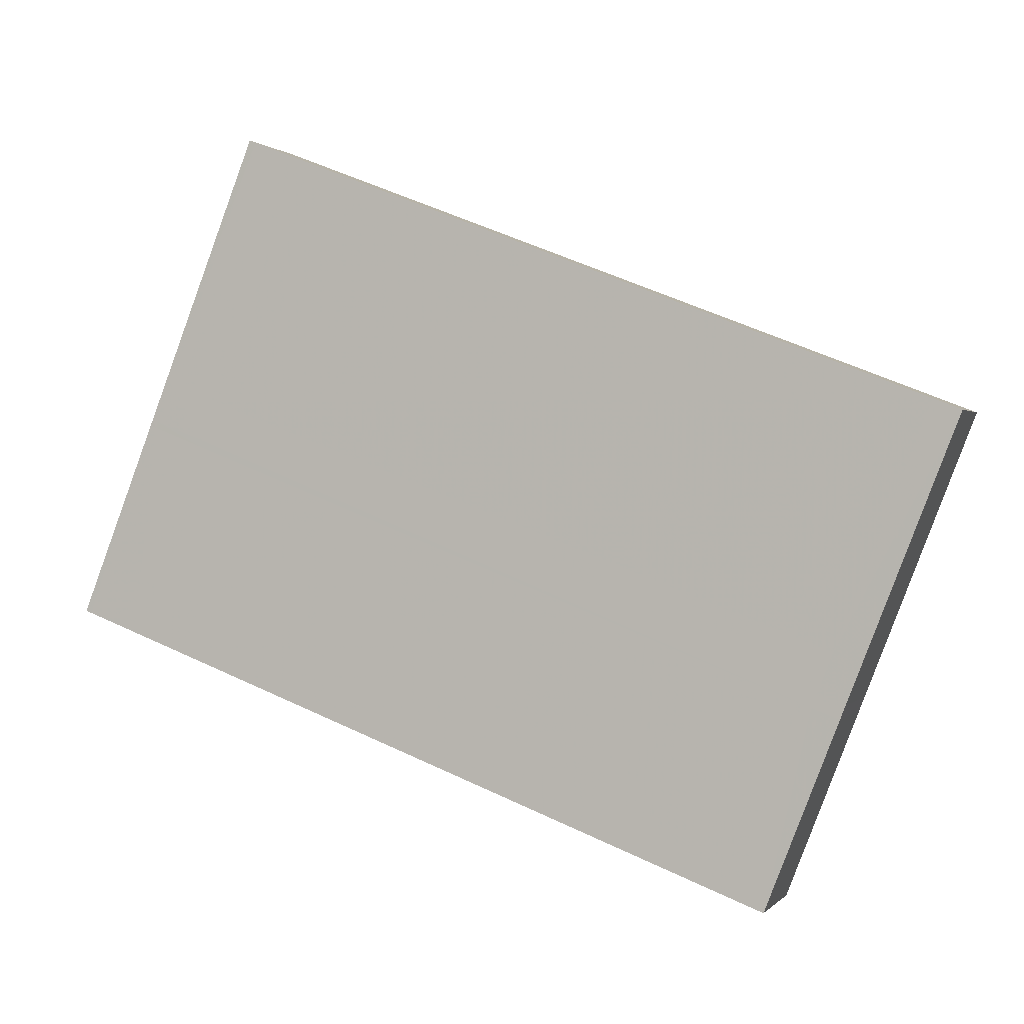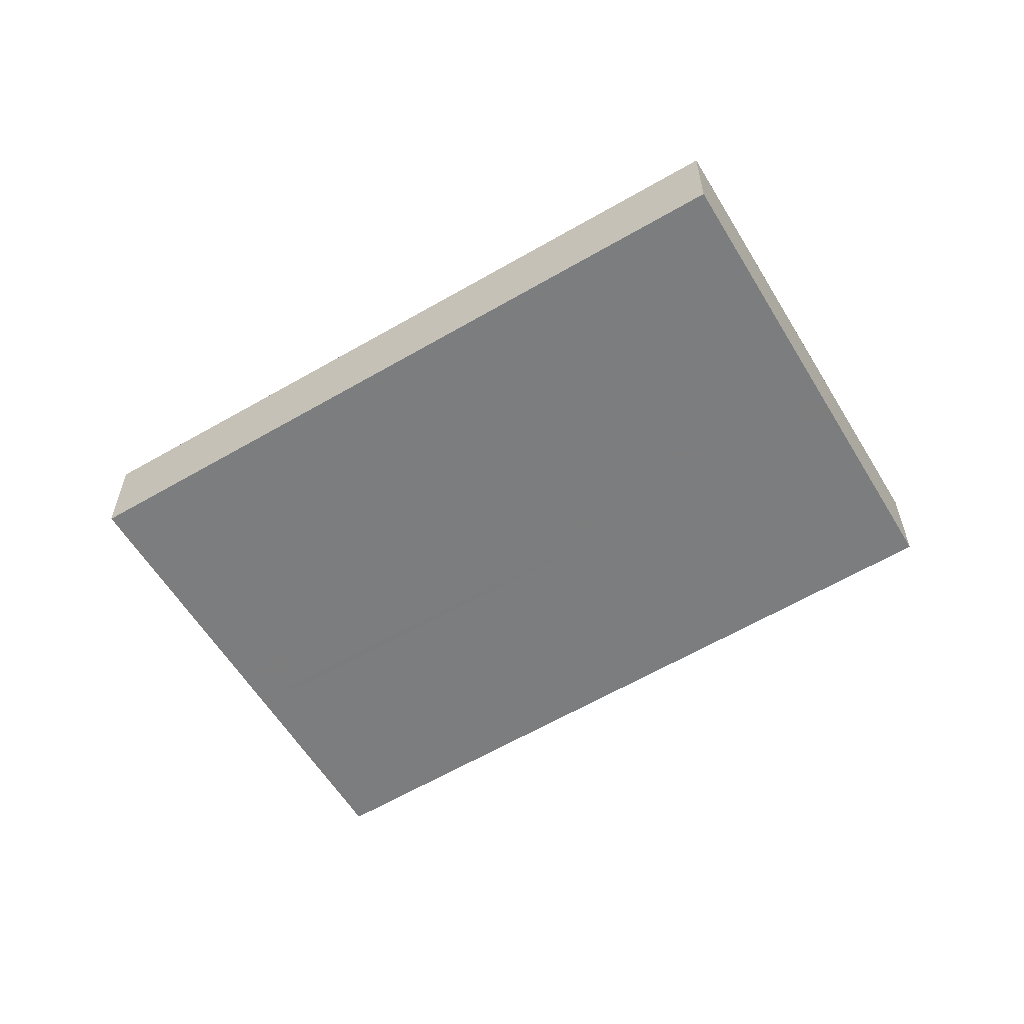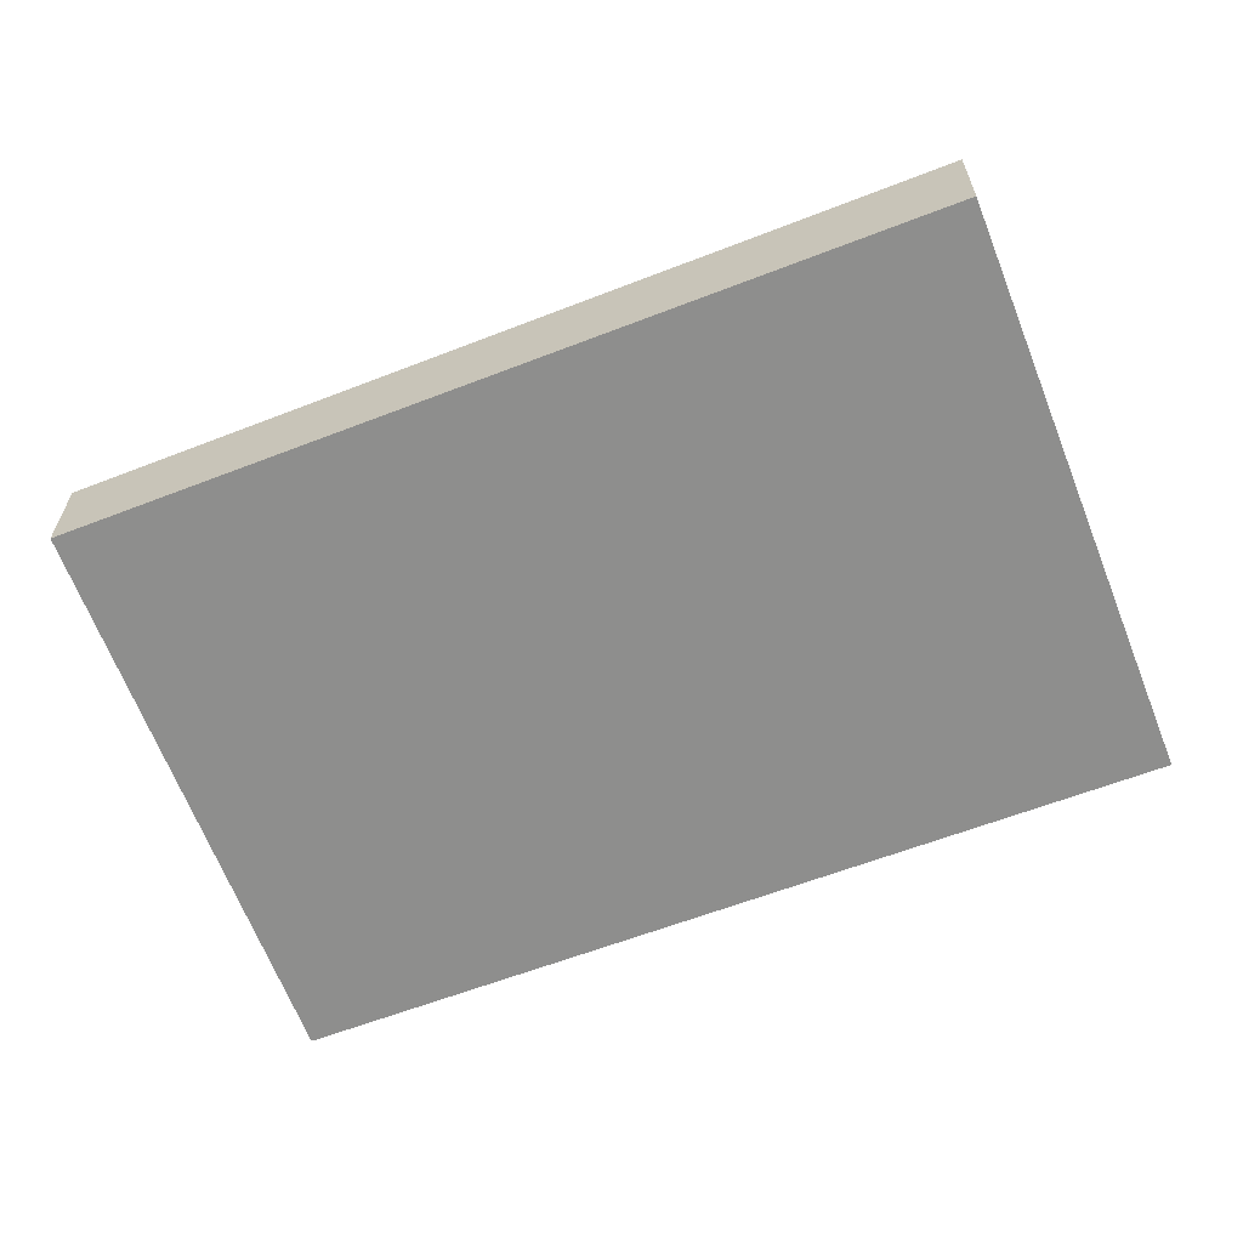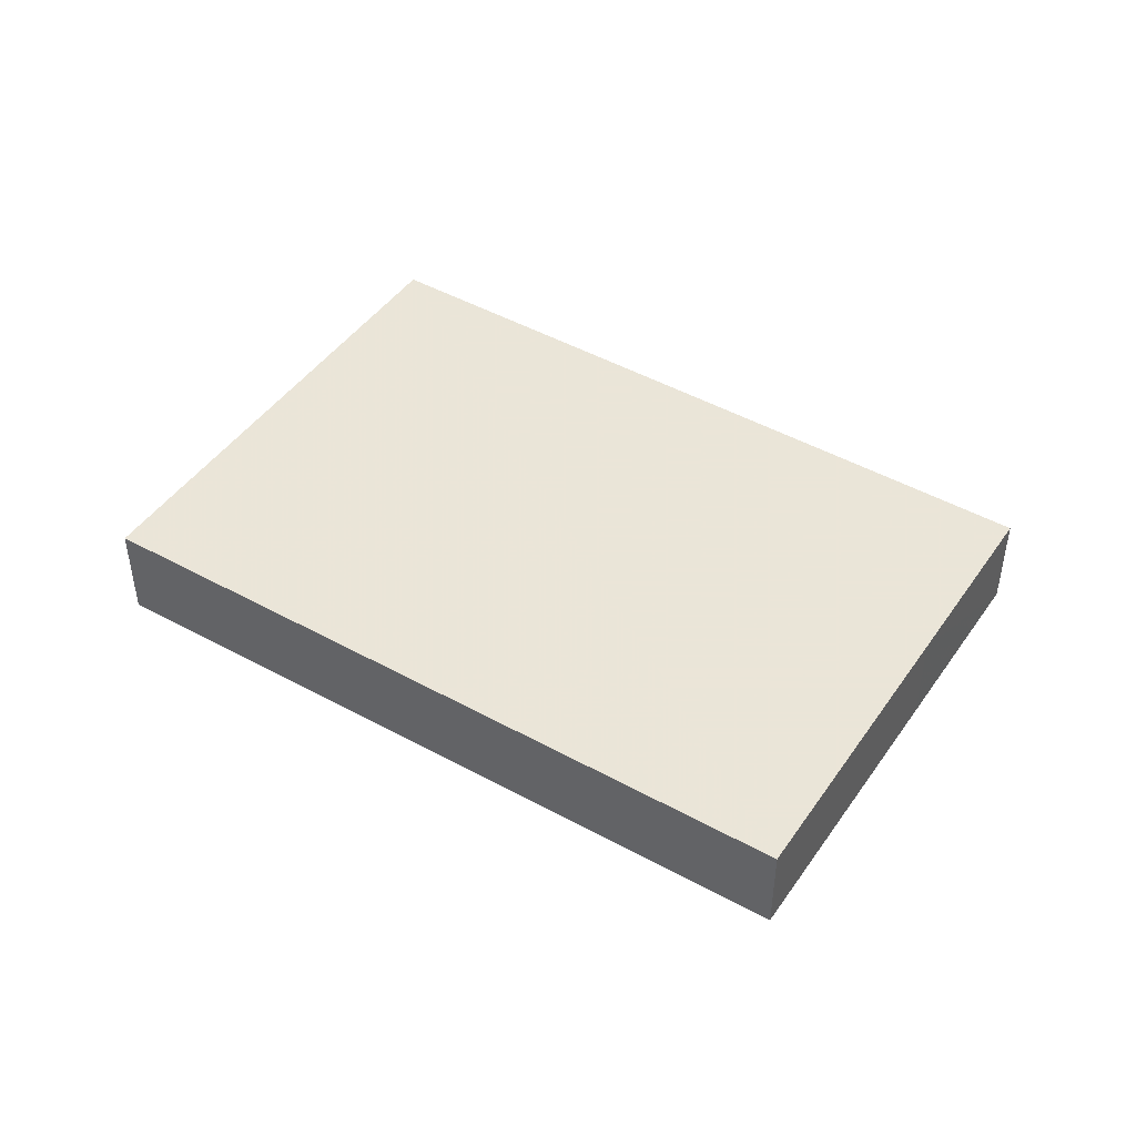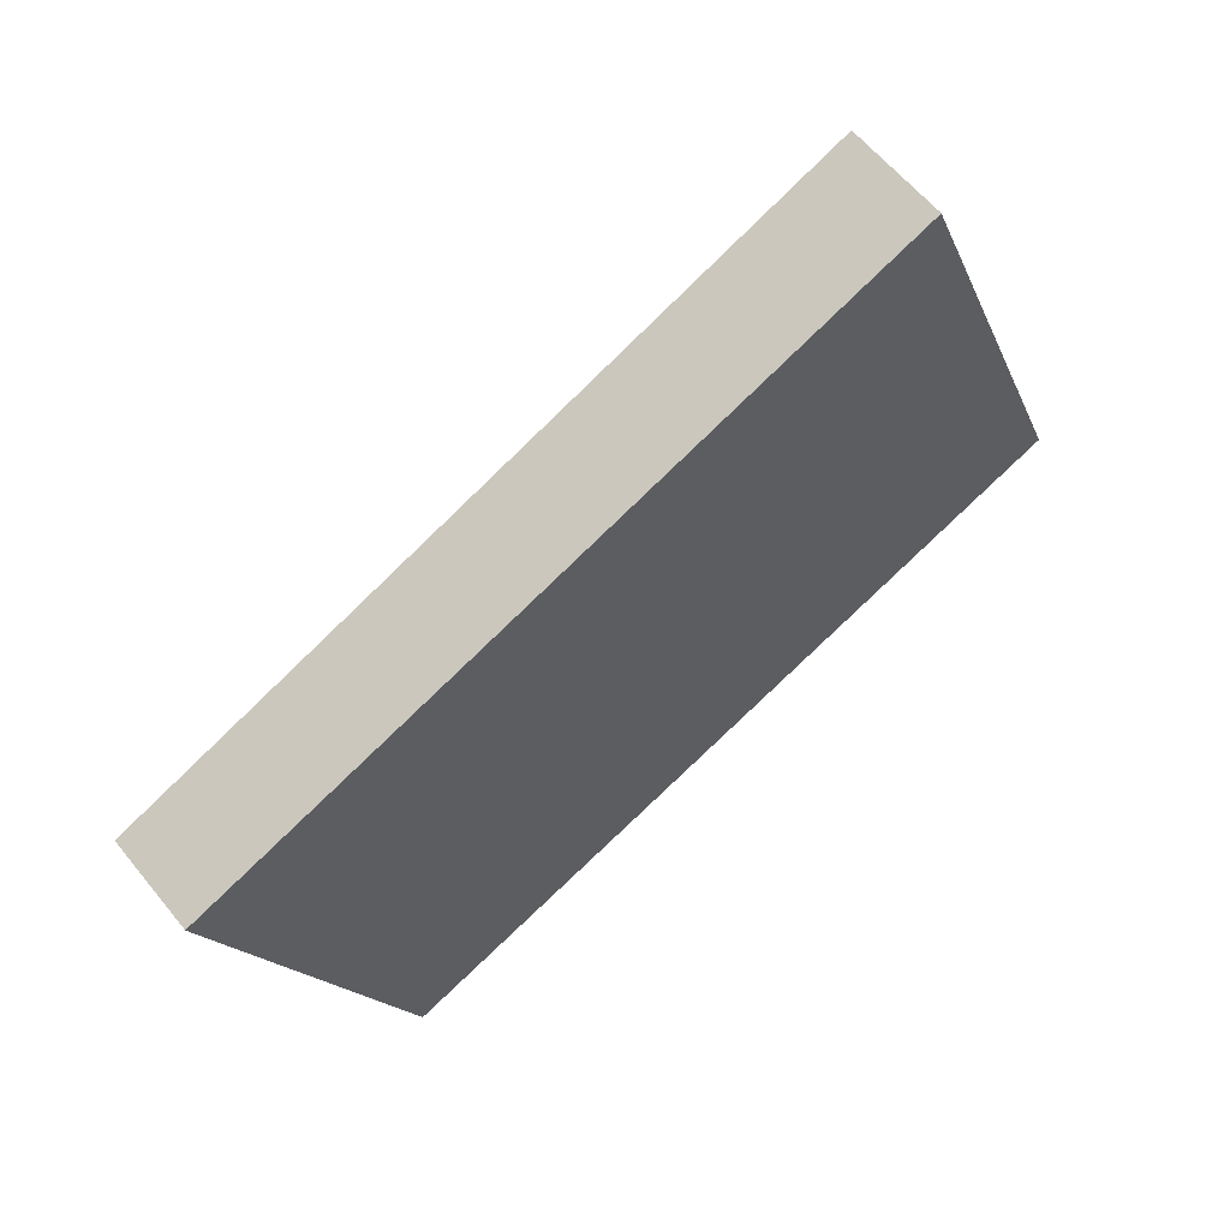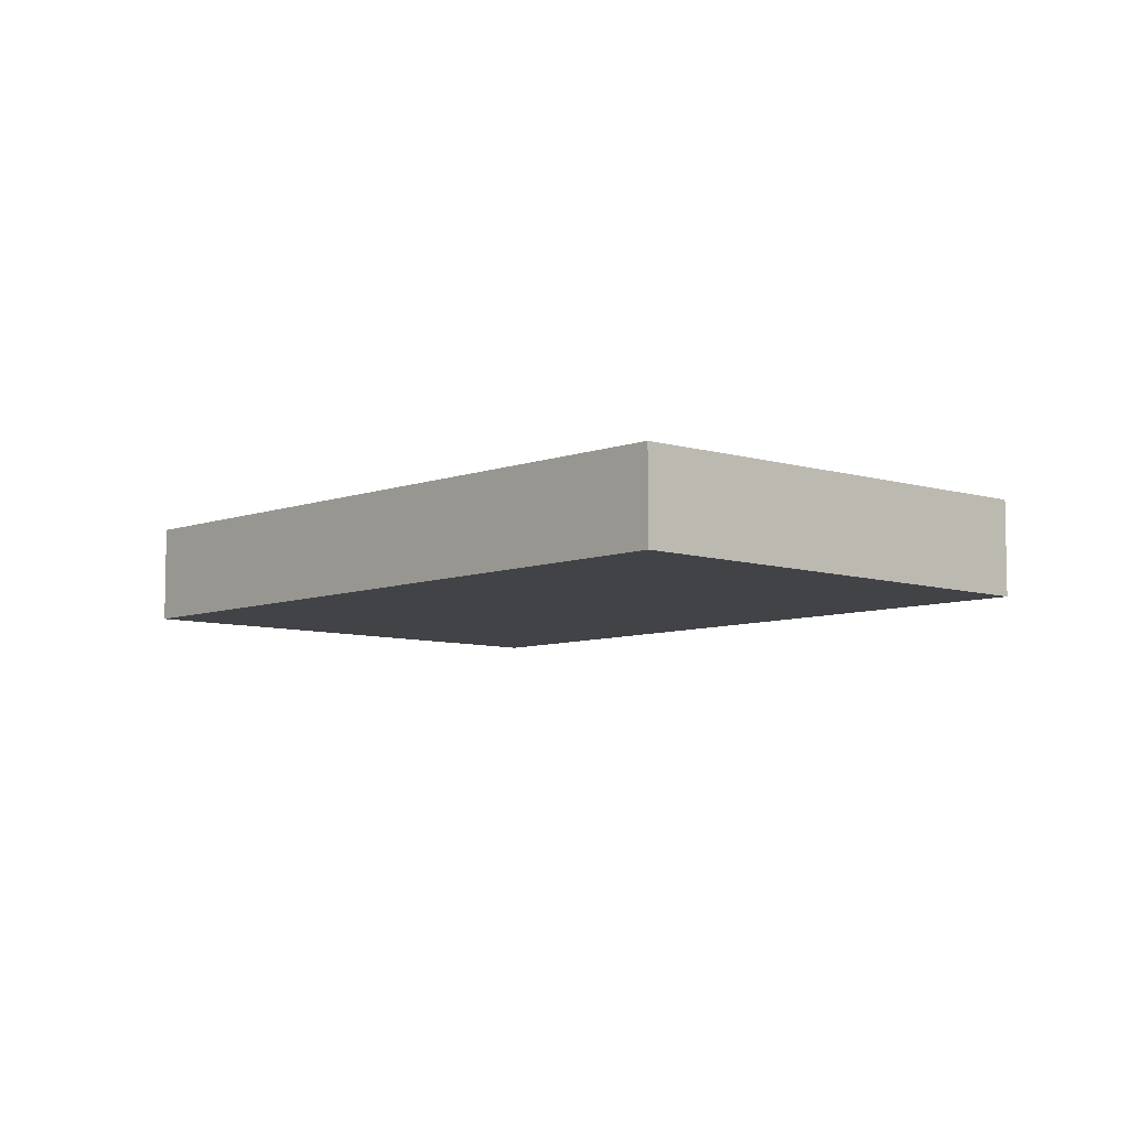
<metadata>
{"format":"obj","ext":"obj","renderer":"f3d","projection":"perspective","resolution":1024,"background":"white","views":[{"elev":0.7,"azim":-160.7,"up":"+Y"},{"elev":-58.3,"azim":-127.7,"up":"+Z"},{"elev":25.2,"azim":0.3,"up":"+Y"},{"elev":45.5,"azim":-126.2,"up":"+Z"},{"elev":60.4,"azim":-38.8,"up":"+Y"},{"elev":-6.8,"azim":-110.9,"up":"+Z"}]}
</metadata>
<code>
v -1966 -175 -0.3902
v -1965 -176.9 -0.4092
v -1968 -177.9 -0.3856
v -1969 -176.1 -0.367
v -1968 -177 -0.3763
v -1966 -176 -0.3998
v -1968 -177 -0.3771
v -1969 -176.1 -0.3678
v -1968 -177.9 -0.3865
v -1966 -176 -0.398
v -1966 -175.1 -0.3884
v -1965 -177 -0.4073
v -1966 -175 -0.39
v -1966 -176 -0.3996
v -1965 -176.9 -0.409
v -1966 -176.1 -0.4016
v -1966 -176.1 -0.4014
v -1966 -176.2 -0.3997
v -1966 -176.1 -0.4012
v -1966 -176.1 -0.4014
v -1966 -176.2 -0.3995
v -1968 -177.2 -0.3792
v -1968 -177.2 -0.3783
v -1968 -177.2 -0.3778
v -1968 -177.1 -0.3787
v -1966 -176 -0.3998
v -1966 -175 -0.3902
v -1966 -175 0
v -1966 -176 0
v -1965 -176.9 -0.409
v -1965 -176.9 -0.4092
v -1965 -176.9 0
v -1965 -176.9 -5.551e-17
v -1968 -177.2 -0.3783
v -1968 -177.9 -0.3856
v -1968 -177.9 -5.551e-17
v -1968 -177.2 0
v -1969 -176.1 -0.3678
v -1969 -176.1 -0.367
v -1969 -176.1 0
v -1969 -176.1 0
v -1969 -176.1 -0.367
v -1968 -177 -0.3763
v -1968 -177 5.551e-17
v -1969 -176.1 0
v -1966 -176.1 -0.4014
v -1966 -176 -0.3998
v -1966 -176 0
v -1966 -176.1 0
v -1966 -175.1 -0.3884
v -1969 -176.1 -0.3678
v -1969 -176.1 0
v -1966 -175.1 0
v -1968 -177.9 -0.3856
v -1968 -177.9 -0.3865
v -1968 -177.9 0
v -1968 -177.9 -5.551e-17
v -1966 -175 -0.39
v -1966 -175.1 -0.3884
v -1966 -175.1 0
v -1966 -175 5.551e-17
v -1968 -177.9 -0.3865
v -1965 -177 -0.4073
v -1965 -177 0
v -1968 -177.9 0
v -1966 -175 -0.3902
v -1966 -175 -0.39
v -1966 -175 5.551e-17
v -1966 -175 0
v -1965 -177 -0.4073
v -1965 -176.9 -0.409
v -1965 -176.9 -5.551e-17
v -1965 -177 0
v -1965 -176.9 -0.4092
v -1966 -176.1 -0.4016
v -1966 -176.1 0
v -1965 -176.9 0
v -1966 -176.1 -0.4016
v -1966 -176.1 -0.4014
v -1966 -176.1 0
v -1966 -176.1 0
v -1968 -177.2 -0.3778
v -1968 -177.2 -0.3783
v -1968 -177.2 0
v -1968 -177.2 -5.551e-17
v -1968 -177 -0.3763
v -1968 -177.2 -0.3778
v -1968 -177.2 -5.551e-17
v -1968 -177 5.551e-17
v -1966 -175 0
v -1965 -176.9 0
v -1968 -177.9 0
v -1969 -176.1 0
f 19 17 18 21
f 14 10 11 13
f 7 5 4 8
f 25 22 23 24
f 10 7 8 11
f 21 18 22 25
f 13 1 6 14
f 20 16 17 19
f 16 2 15 17
f 17 15 12 18
f 19 14 6 20
f 21 10 14 19
f 22 9 3 23
f 18 12 9 22
f 24 5 7 25
f 25 7 10 21
f 27 28 29 26
f 31 32 33 30
f 35 36 37 34
f 39 40 41 38
f 43 44 45 42
f 47 48 49 46
f 51 52 53 50
f 55 56 57 54
f 59 60 61 58
f 63 64 65 62
f 67 68 69 66
f 71 72 73 70
f 75 76 77 74
f 79 80 81 78
f 83 84 85 82
f 87 88 89 86
f 91 92 93 90

</code>
